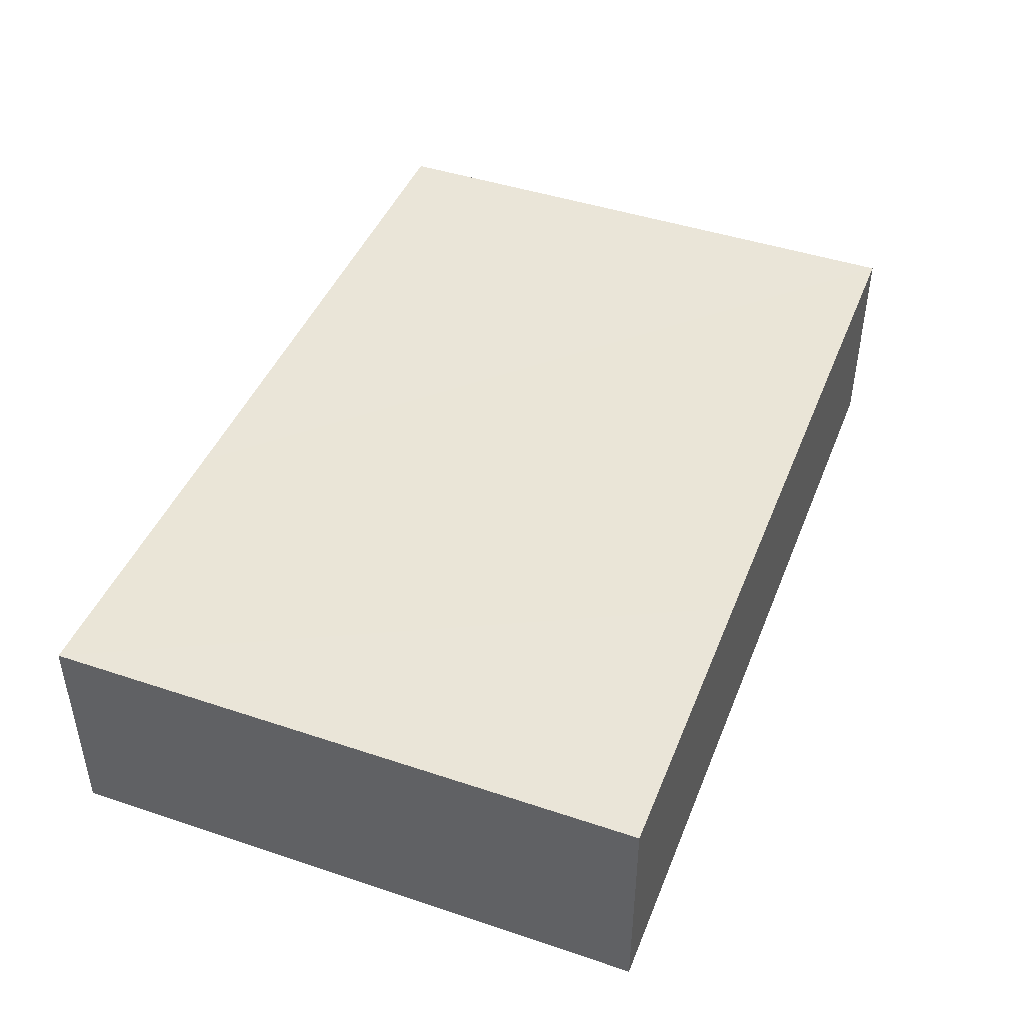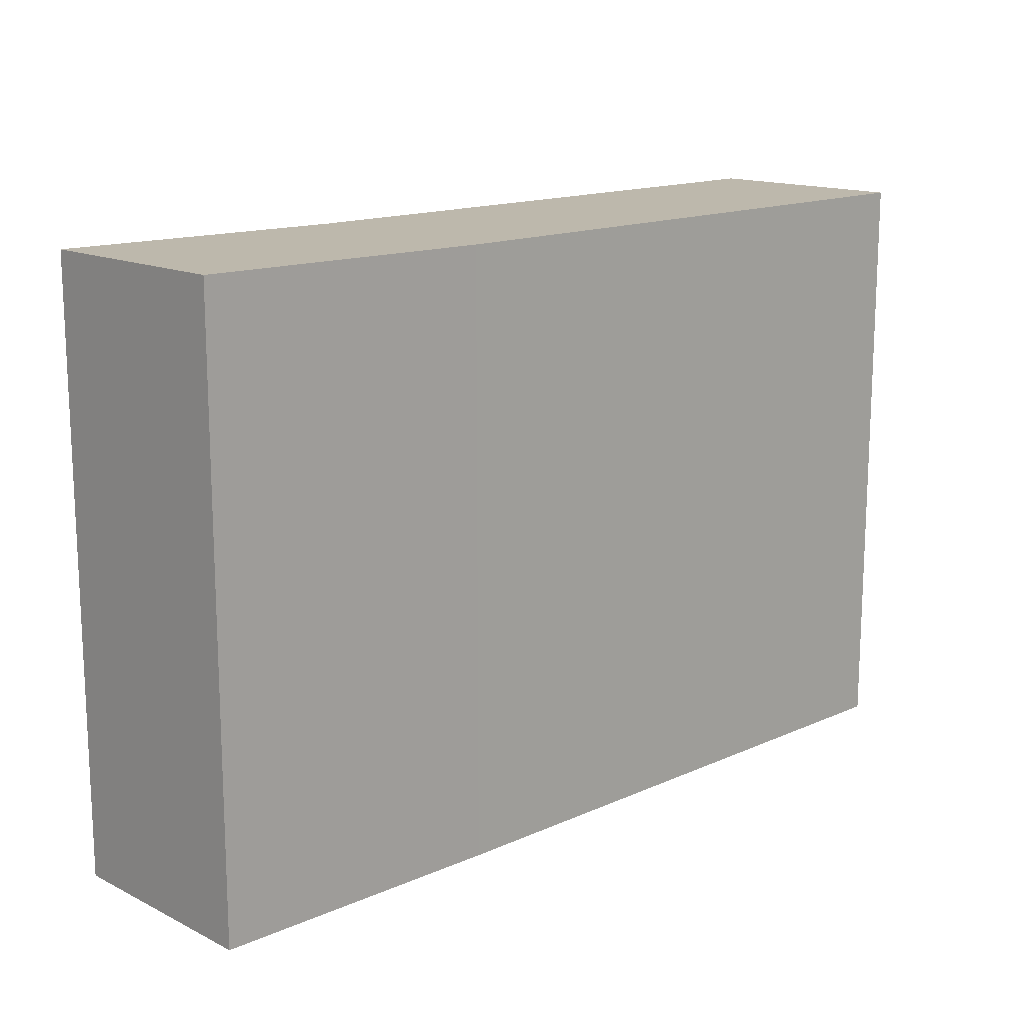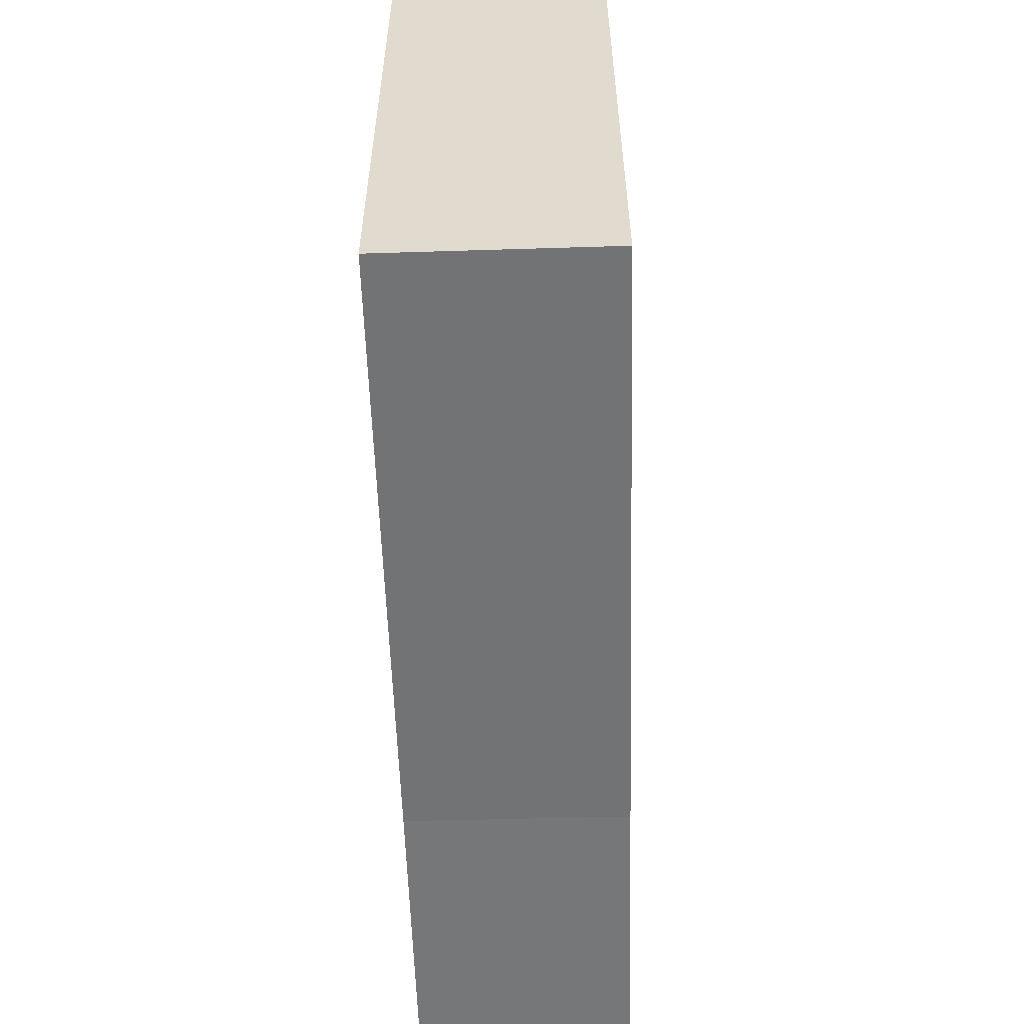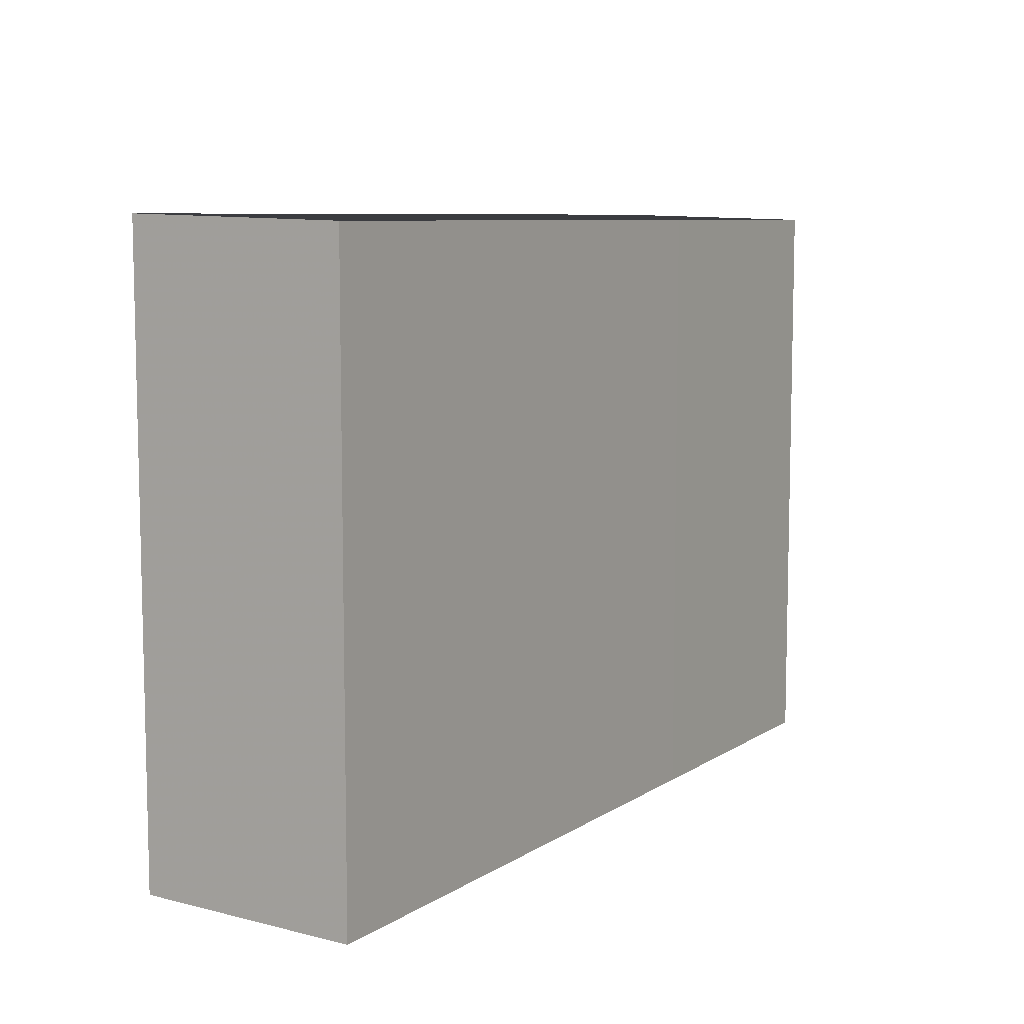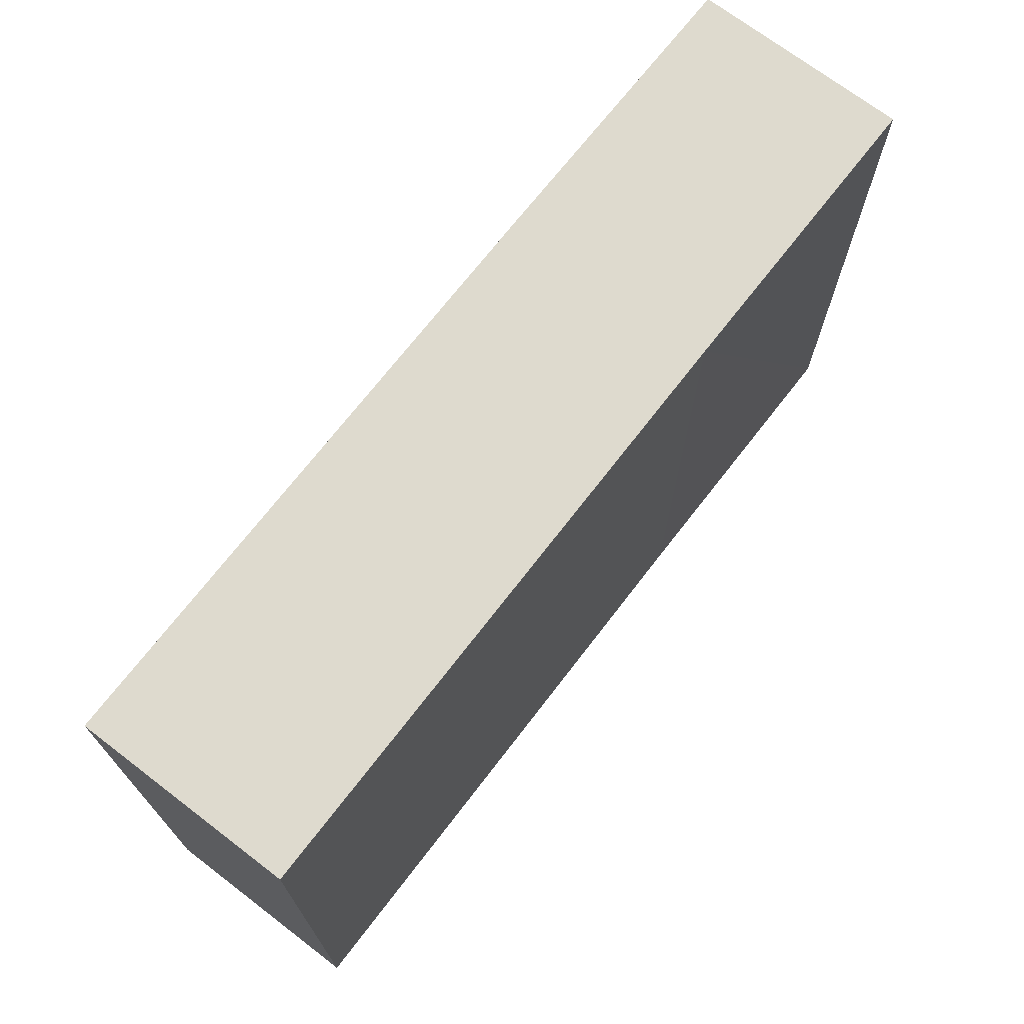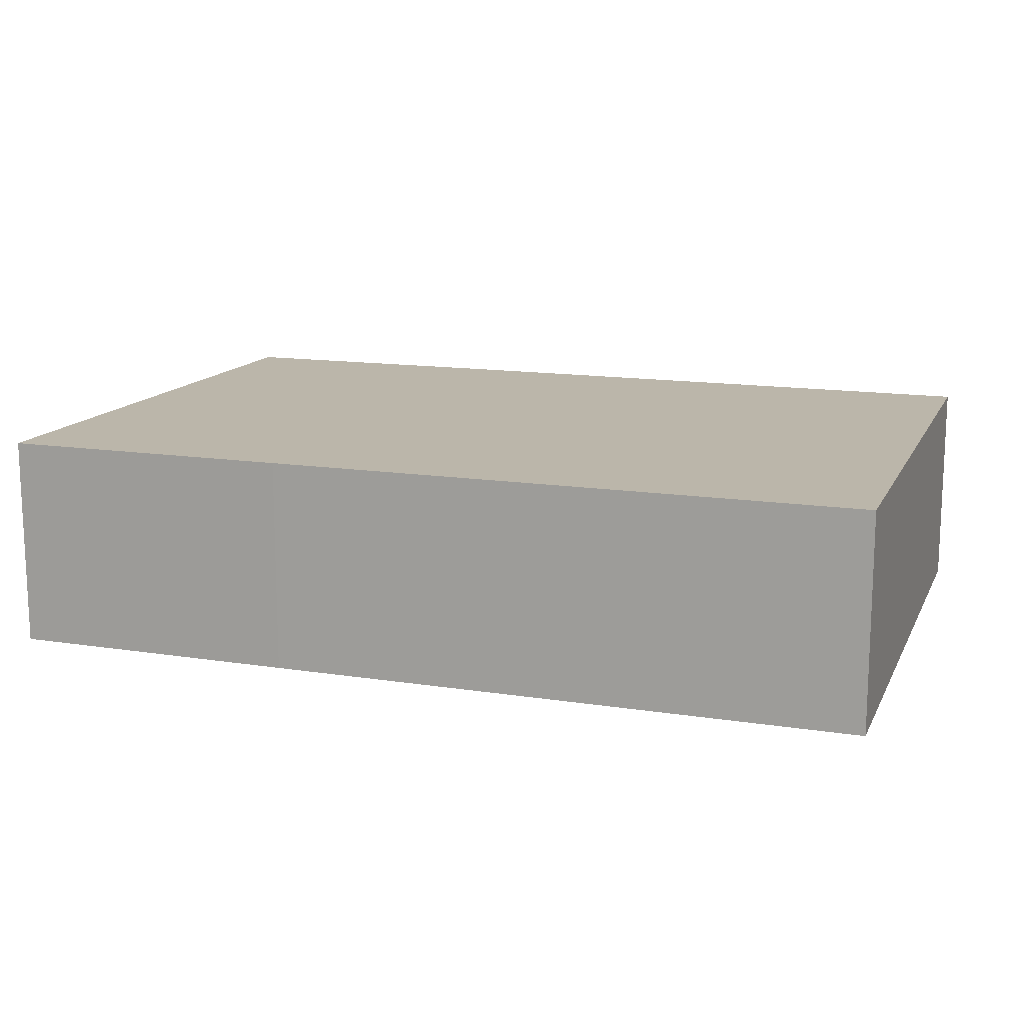
<metadata>
{"format":"obj","ext":"obj","renderer":"f3d","projection":"perspective","resolution":1024,"background":"white","views":[{"elev":44.4,"azim":111.1,"up":"+Z"},{"elev":14.8,"azim":136.4,"up":"+Y"},{"elev":-56.1,"azim":-88.3,"up":"+Y"},{"elev":8.1,"azim":-58.9,"up":"+Y"},{"elev":70.8,"azim":-52.6,"up":"+Y"},{"elev":13.9,"azim":-160.9,"up":"+Z"}]}
</metadata>
<code>
o 4140
v 2170 1885 14.18
v 2170 1885 14.17
v 2170 1885 14.17
v 2170 1885 14.18
v 2170 1885 14.17
v 2170 1885 14.17
v 2170 1885 14.17
v 2170 1885 14.18
v 2170 1885 14.18
v 2170 1885 14.18
v 2170 1885 14.17
v 2170 1885 14.18
v 2170 1885 14.18
v 2170 1885 14.17
v 2170 1885 14.18
v 2170 1885 14.17
v 2170 1885 14.18
v 2170 1885 14.17
v 2170 1885 14.17
v 2170 1885 14.18
v 2170 1885 14.18
v 2170 1885 14.17
v 2170 1885 14.17
v 2170 1885 14.18
f 1 2 3
f 4 5 2
f 6 5 7
f 8 4 9
f 8 5 10
f 8 11 7
f 12 13 10
f 14 13 7
f 14 15 10
f 16 13 17
f 14 16 18
f 19 17 20
f 9 21 20
f 19 21 3
f 18 22 3
f 1 22 20
f 23 21 15
f 24 15 21
f 23 11 22
f 24 22 11

</code>
